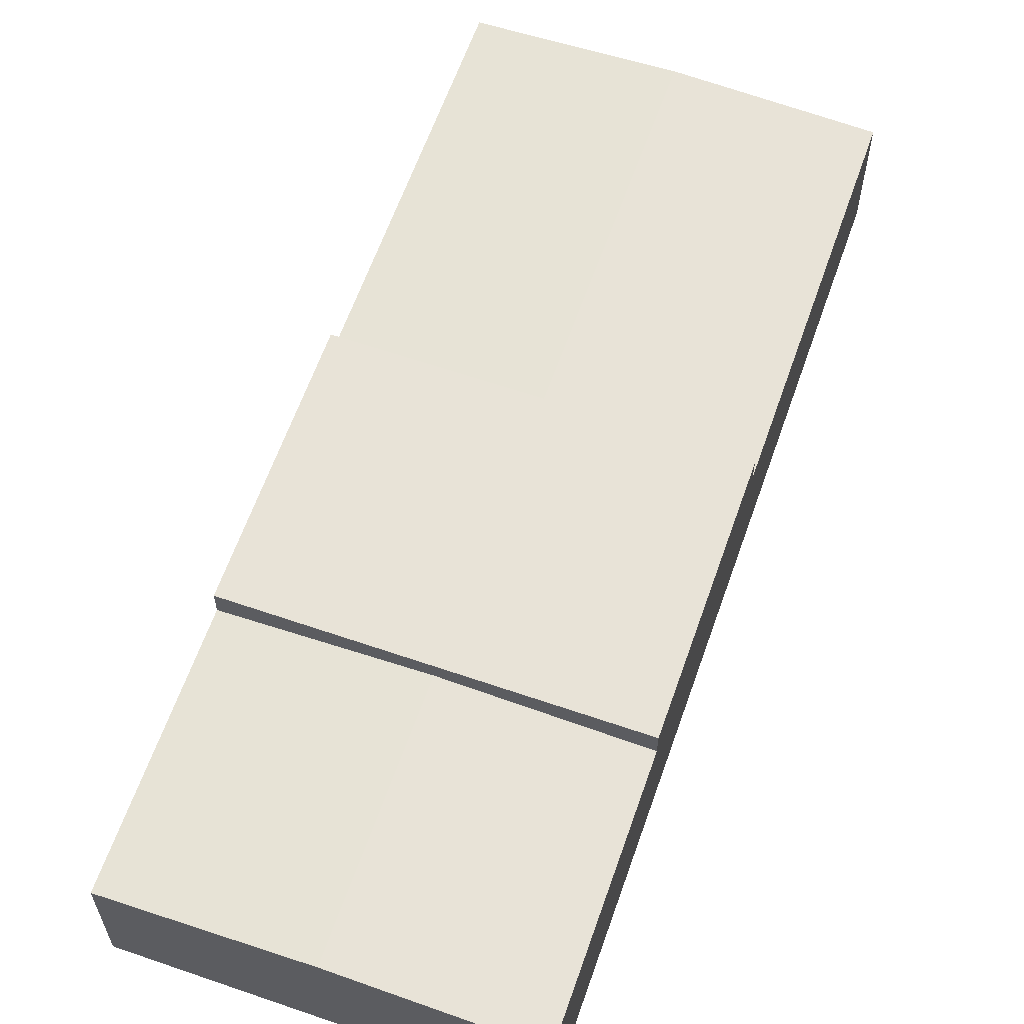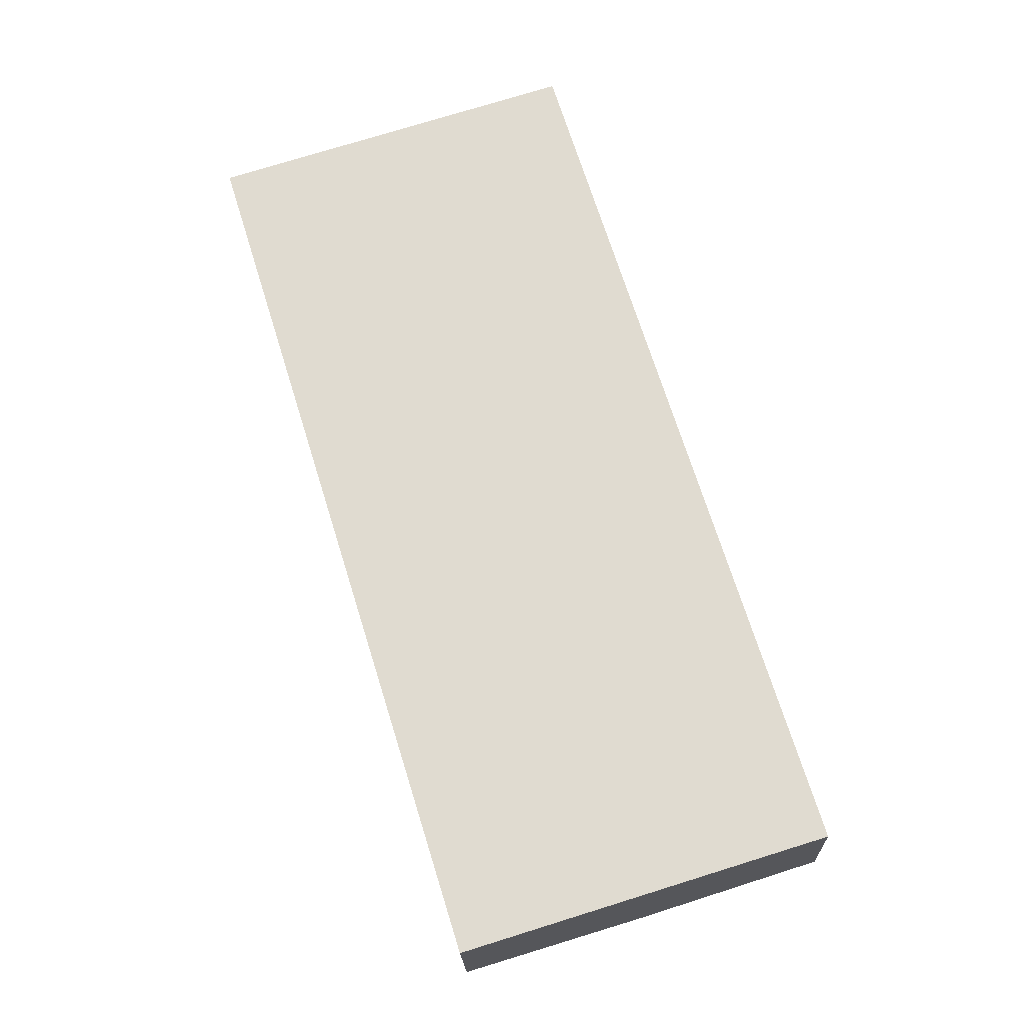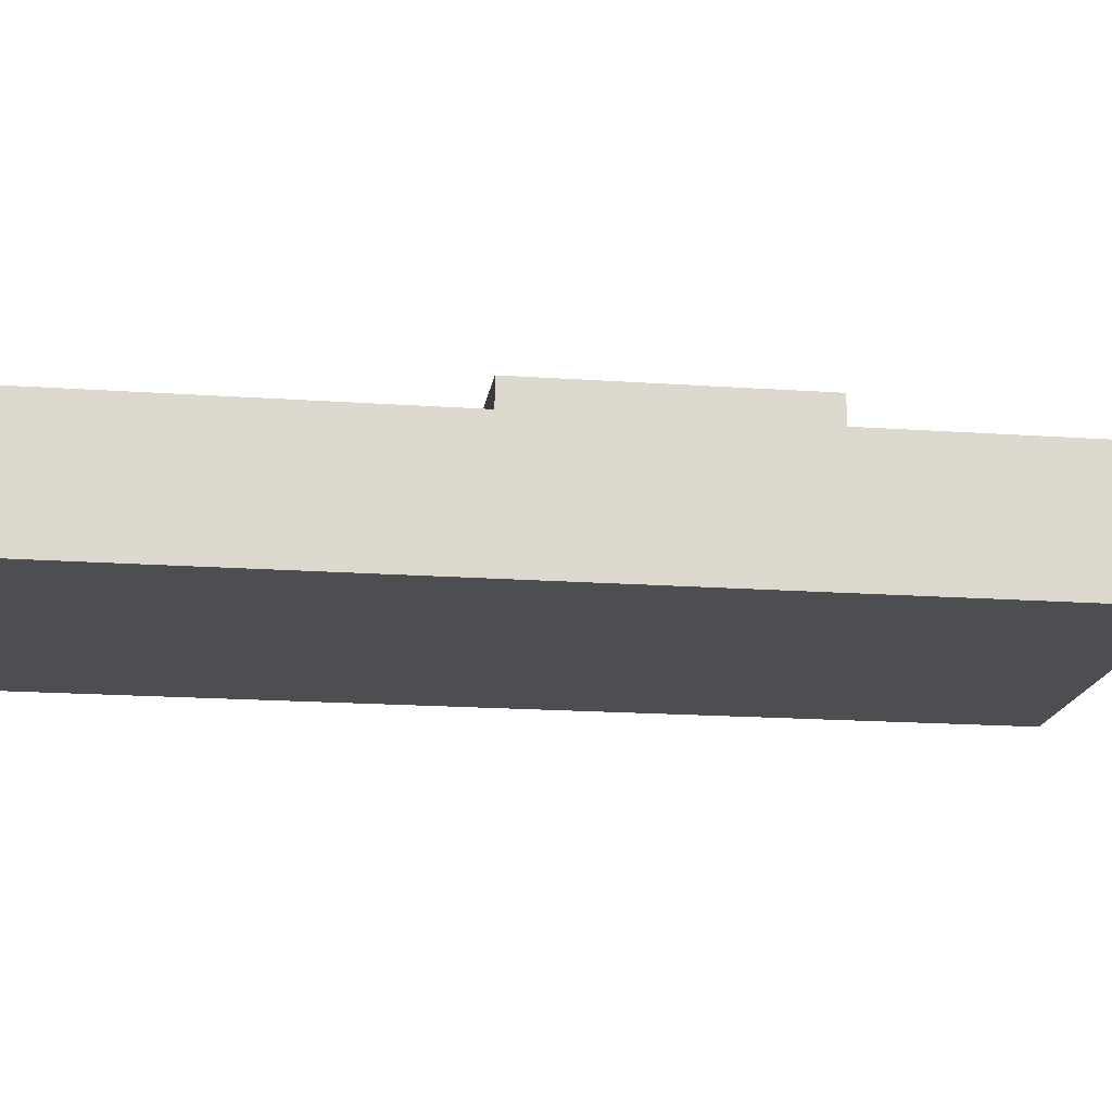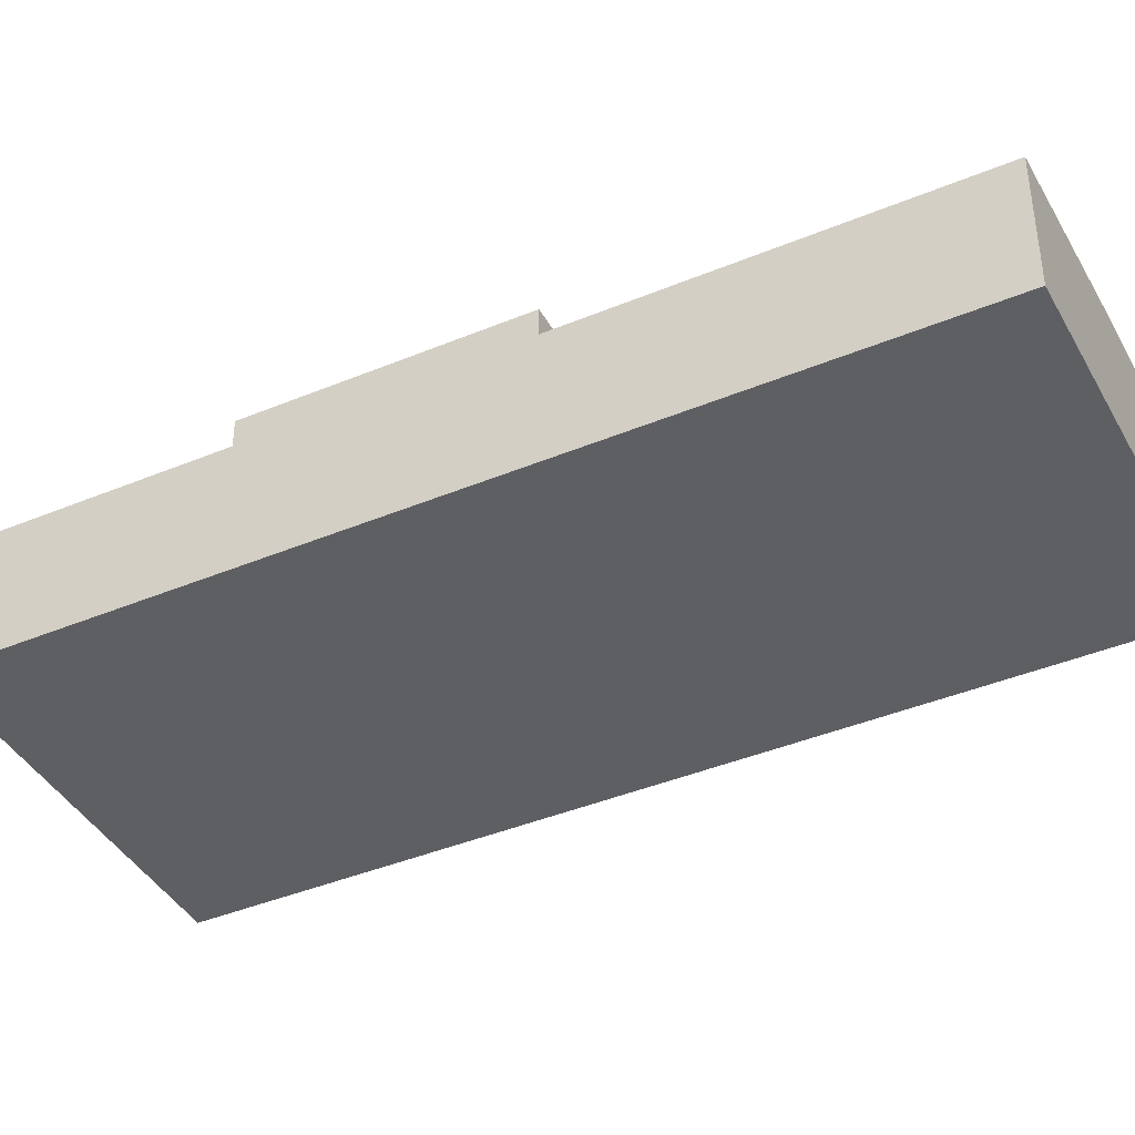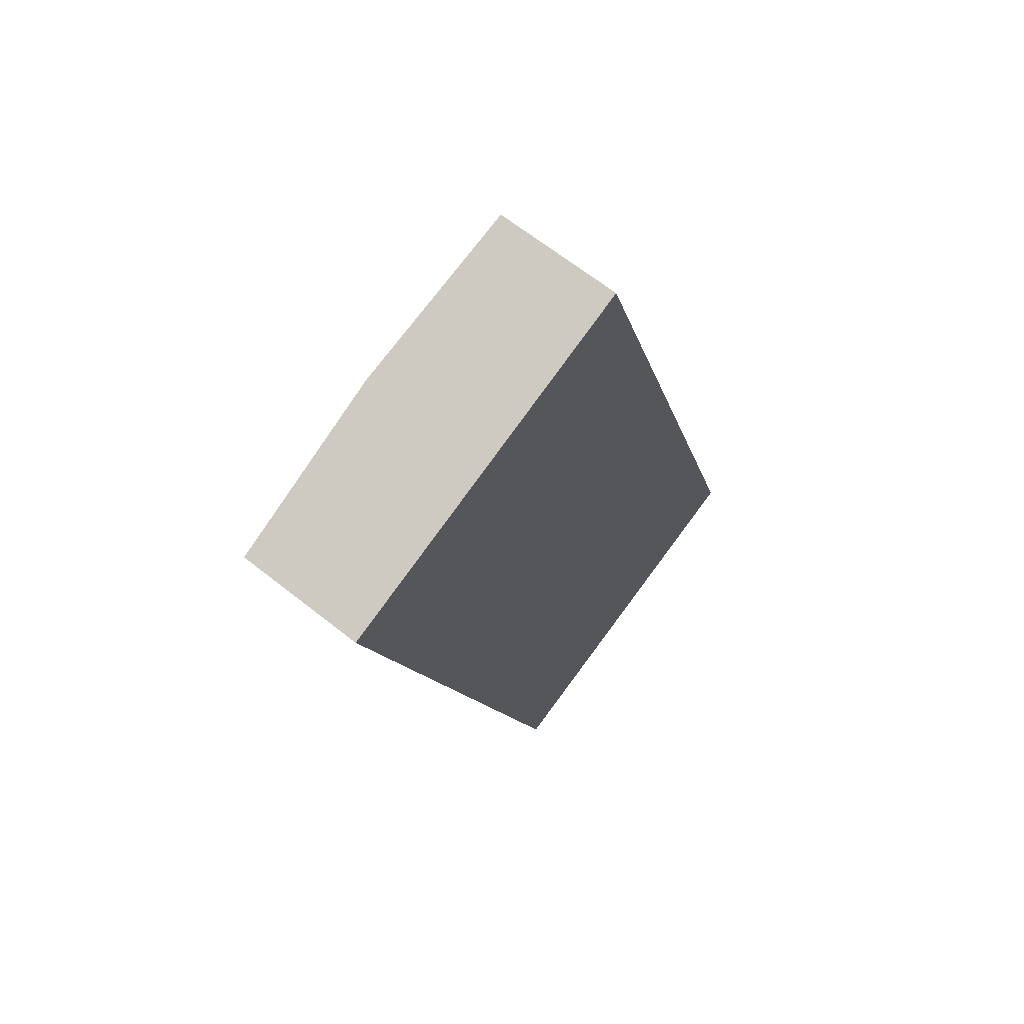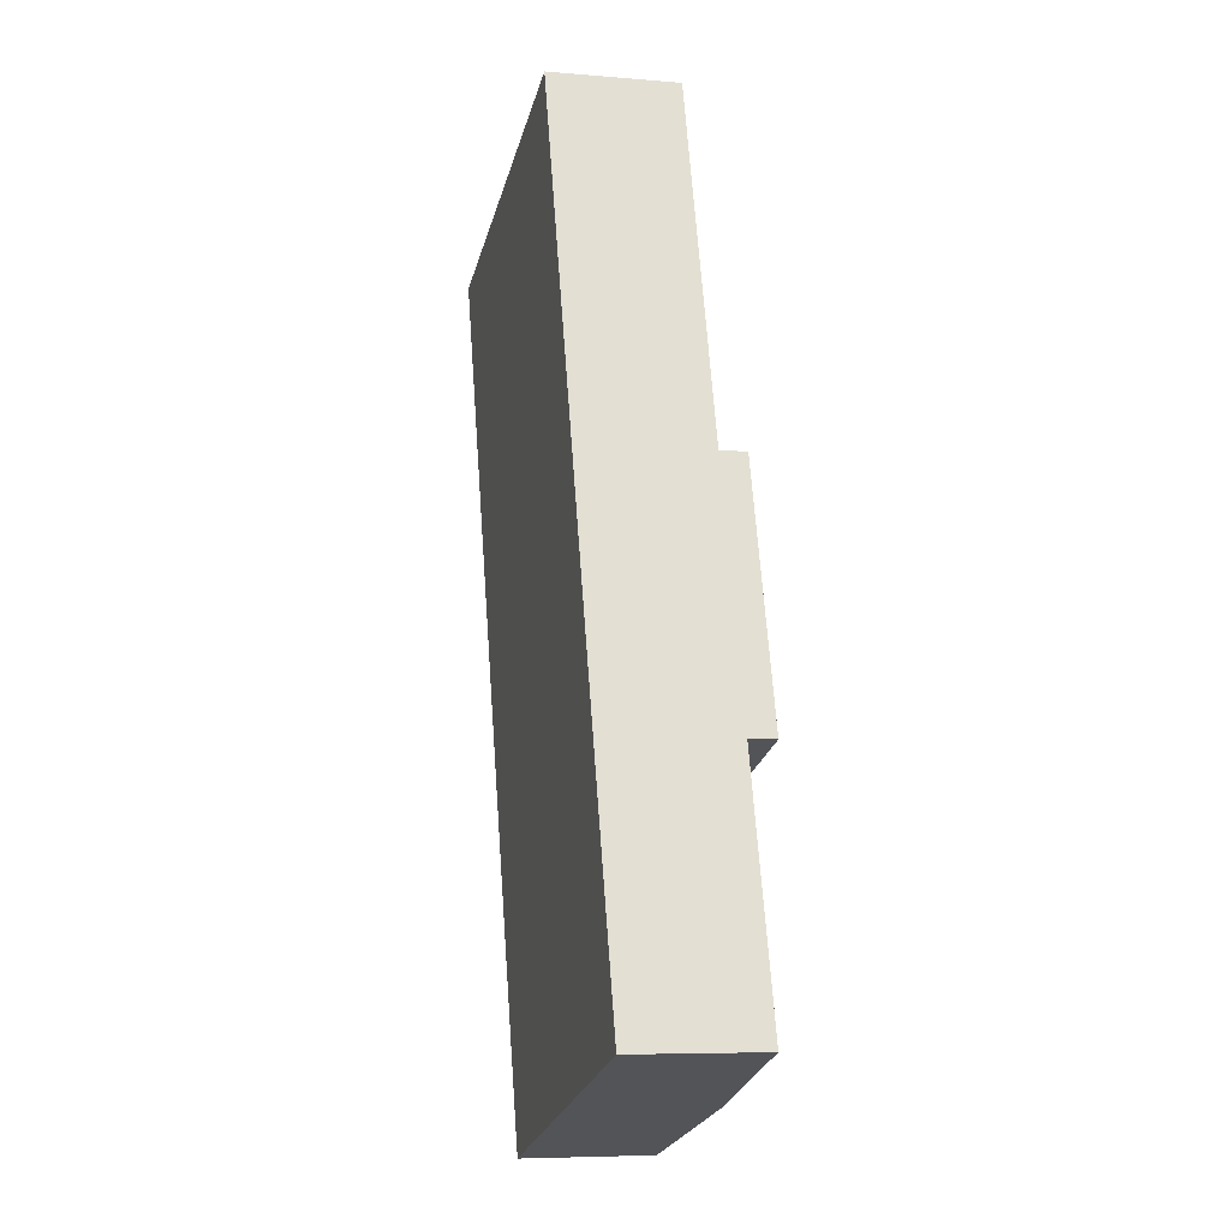
<metadata>
{"format":"obj","ext":"obj","renderer":"f3d","projection":"perspective","resolution":1024,"background":"white","views":[{"elev":62.1,"azim":-177.9,"up":"+Y"},{"elev":-20.5,"azim":1.8,"up":"+Z"},{"elev":-17.1,"azim":64.7,"up":"+Y"},{"elev":-41.1,"azim":-80.3,"up":"+Y"},{"elev":65.6,"azim":-51.4,"up":"+Z"},{"elev":-6.7,"azim":75.9,"up":"+Z"}]}
</metadata>
<code>
v  21.98 6.74 -39.54
v  13.07 2.59e-15 -42.3
v  13.07 6.342 -42.3
v  21.98 2.421e-15 -39.54
v  30.89 6.342 -36.79
v  30.89 2.253e-15 -36.79
v  17.81 6.342 5.499
v  14.39 6.74 -15
v  8.908 6.74 2.75
v  23.3 6.342 -12.25
v  5.488 7.65 -17.75
v  5.488 6.342 -17.75
v  14.39 7.65 -15
v  23.3 7.65 -12.25
v  27.13 1.509e-15 -24.64
v  9.319 1.846e-15 -30.15
v  23.3 7.499e-16 -12.25
v  5.488 1.087e-15 -17.75
v  17.81 -3.367e-16 5.499
v  0 0 0
v  8.908 -1.684e-16 2.75
v  9.319 7.65 -30.15
v  18.23 7.65 -27.39
v  27.13 7.65 -24.64
v  0 6.342 3.883e-16
v  18.23 6.74 -27.39
v  27.13 6.342 -24.64
v  9.319 6.342 -30.15
g defaultobject
f 1 2 3
f 2 1 4
f 4 1 5
f 4 5 6
f 7 8 9
f 8 7 10
f 8 11 12
f 11 8 13
f 13 8 10
f 13 10 14
f 15 4 6
f 4 15 2
f 2 15 16
f 16 15 17
f 16 17 18
f 18 17 19
f 18 19 20
f 20 19 21
f 13 22 11
f 22 13 14
f 22 14 23
f 23 14 24
f 21 25 20
f 25 21 9
f 9 21 19
f 9 19 7
f 9 12 25
f 12 9 8
f 5 26 27
f 26 5 1
f 25 18 20
f 18 25 12
f 18 12 16
f 16 12 11
f 16 11 28
f 28 11 22
f 28 2 16
f 2 28 3
f 23 28 22
f 28 23 26
f 26 23 24
f 26 24 27
f 1 28 26
f 28 1 3
f 6 27 15
f 27 6 5
f 17 7 19
f 7 17 10
f 10 17 15
f 10 15 14
f 14 15 24
f 24 15 27

</code>
